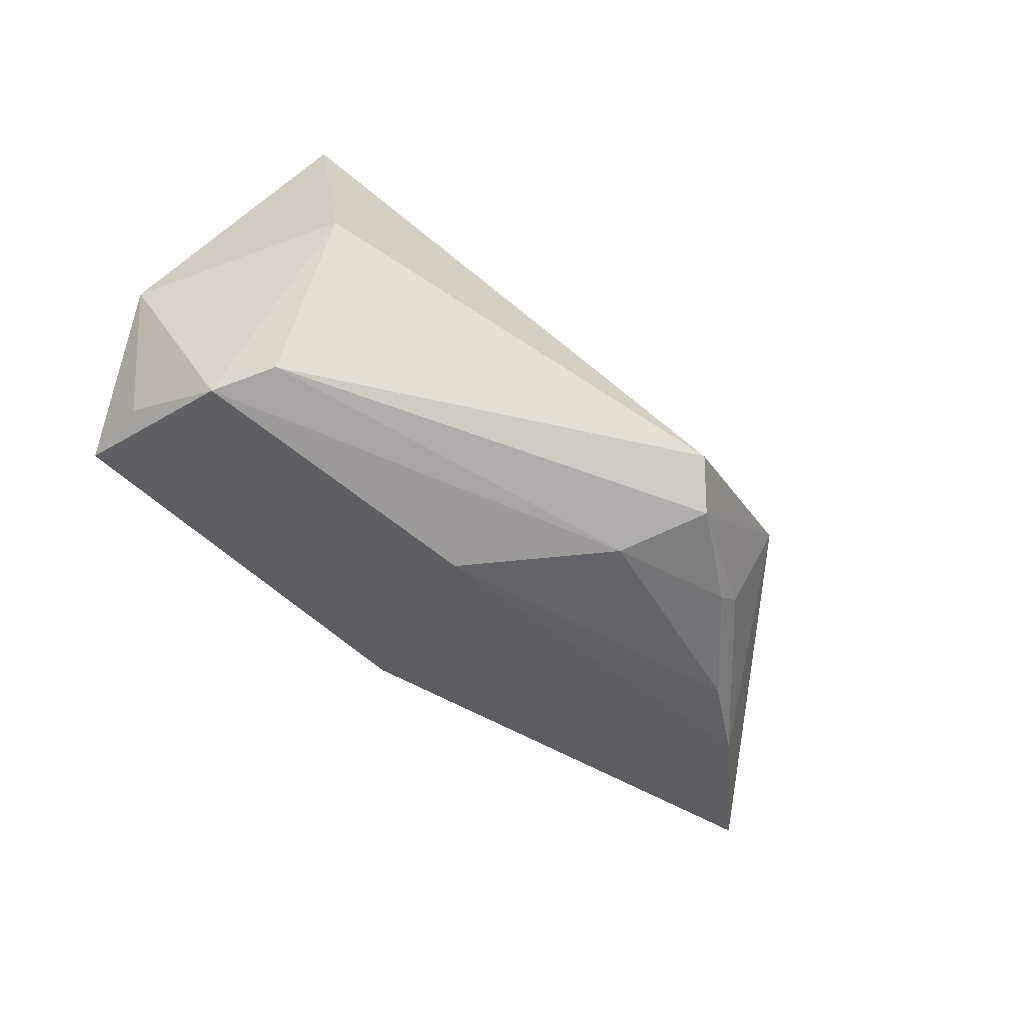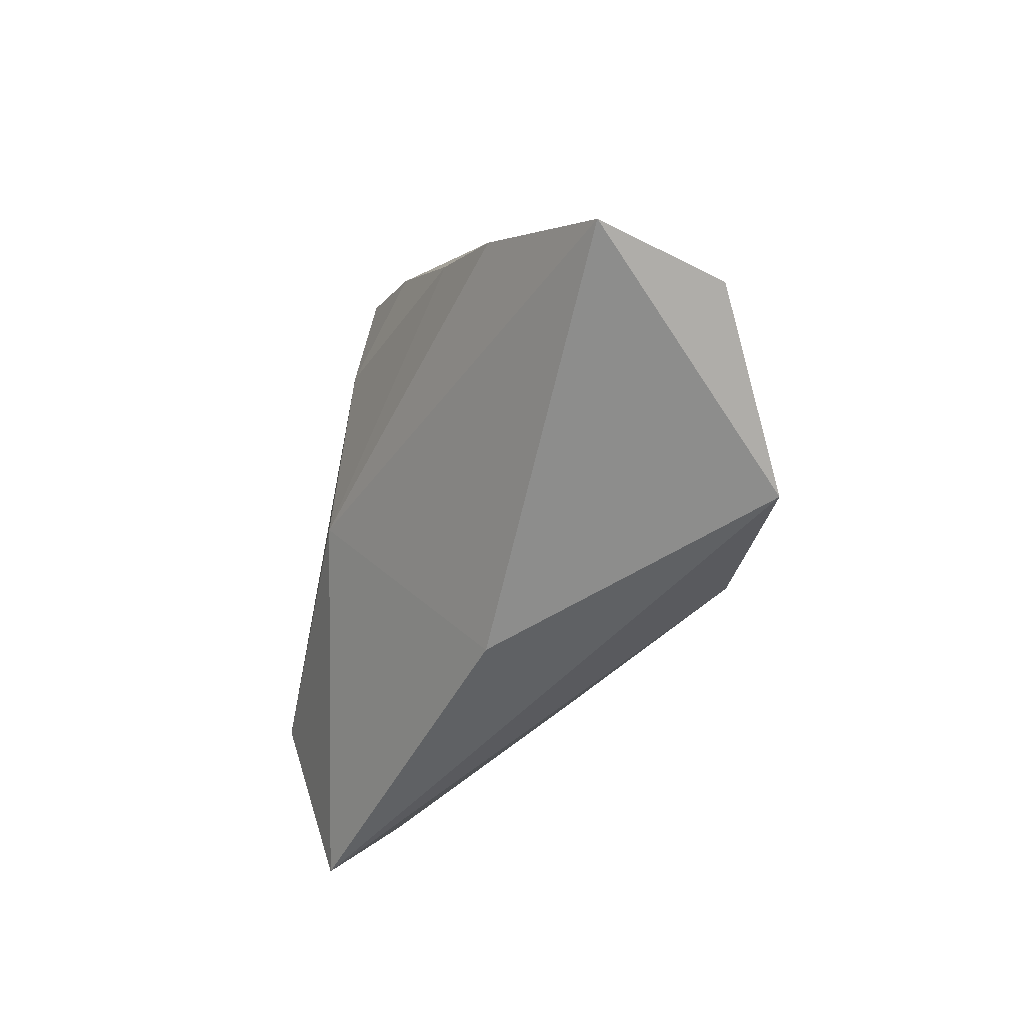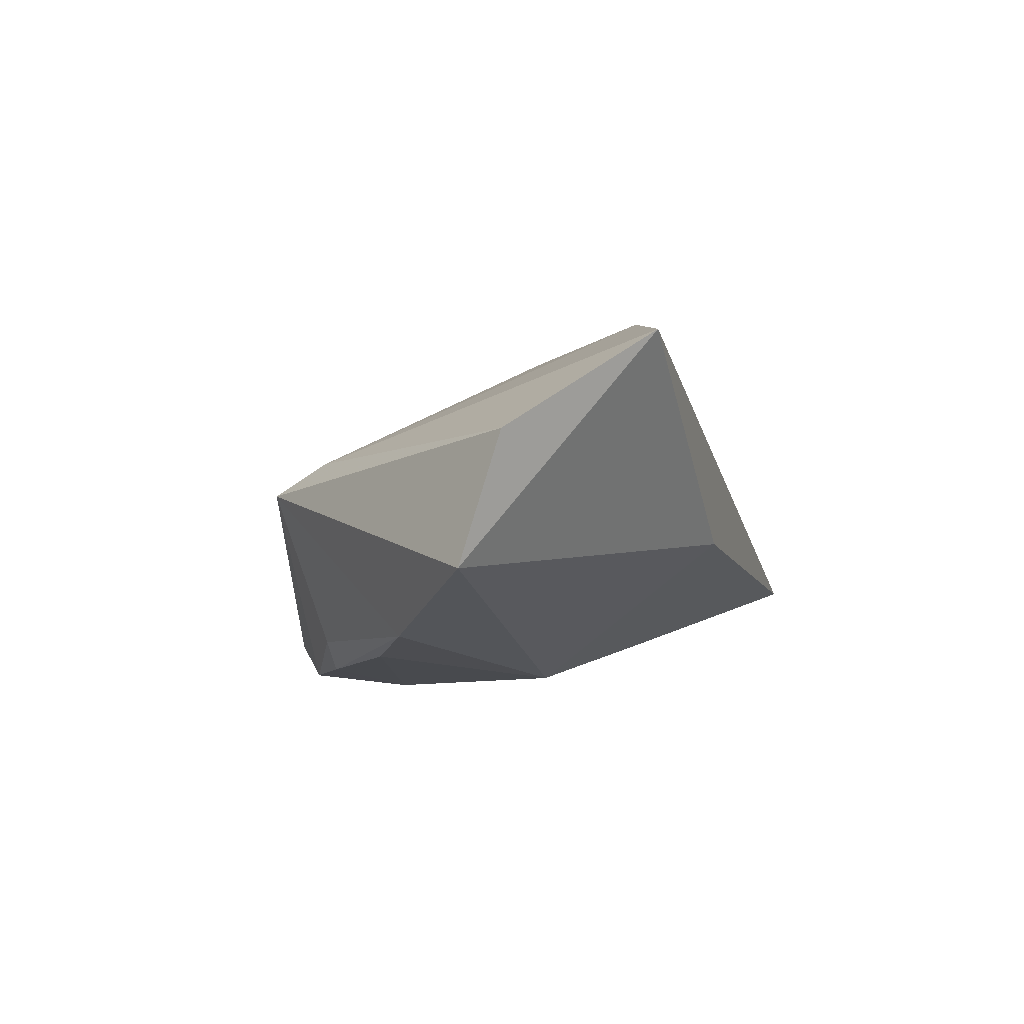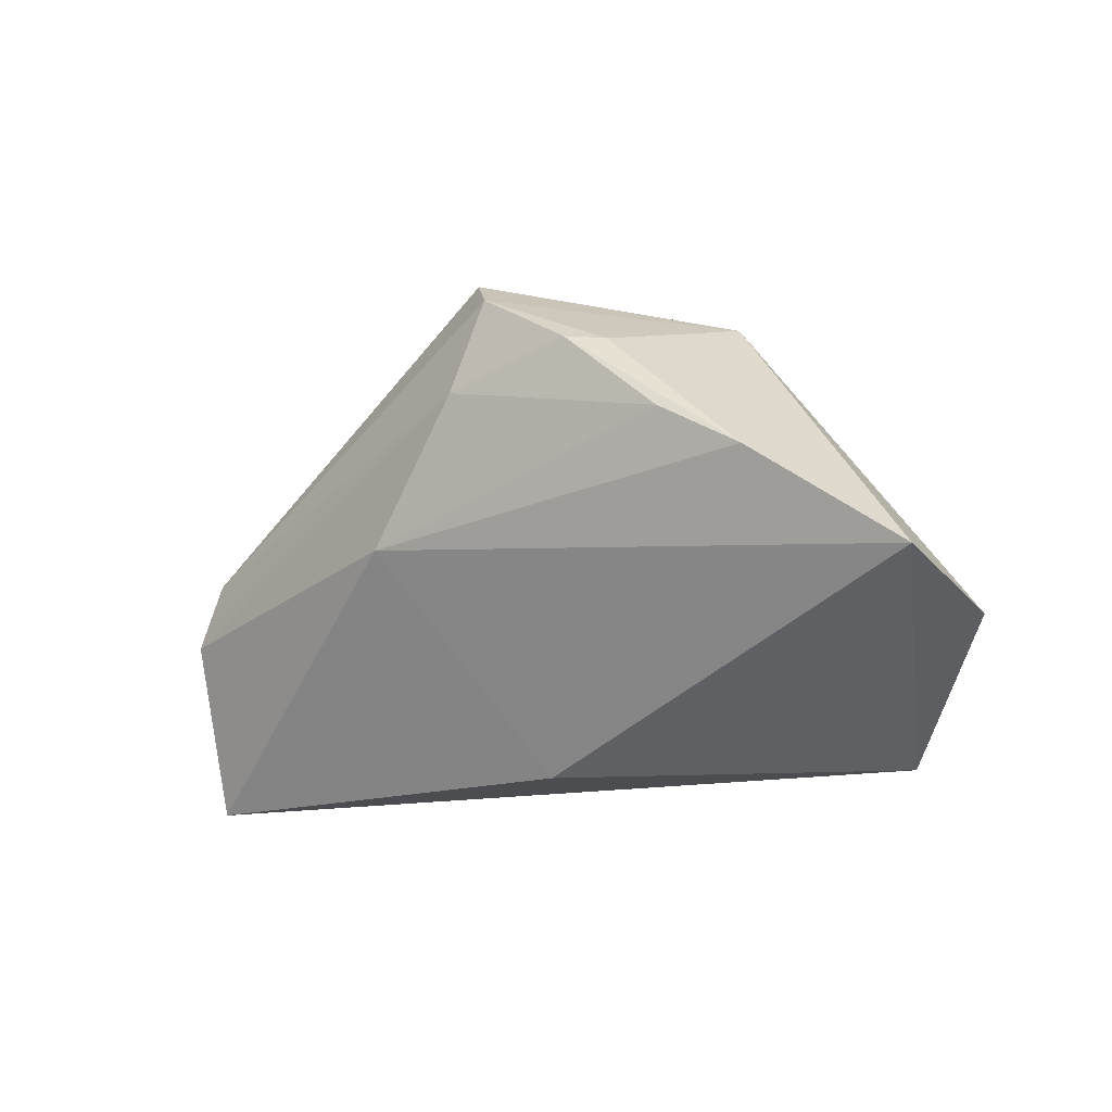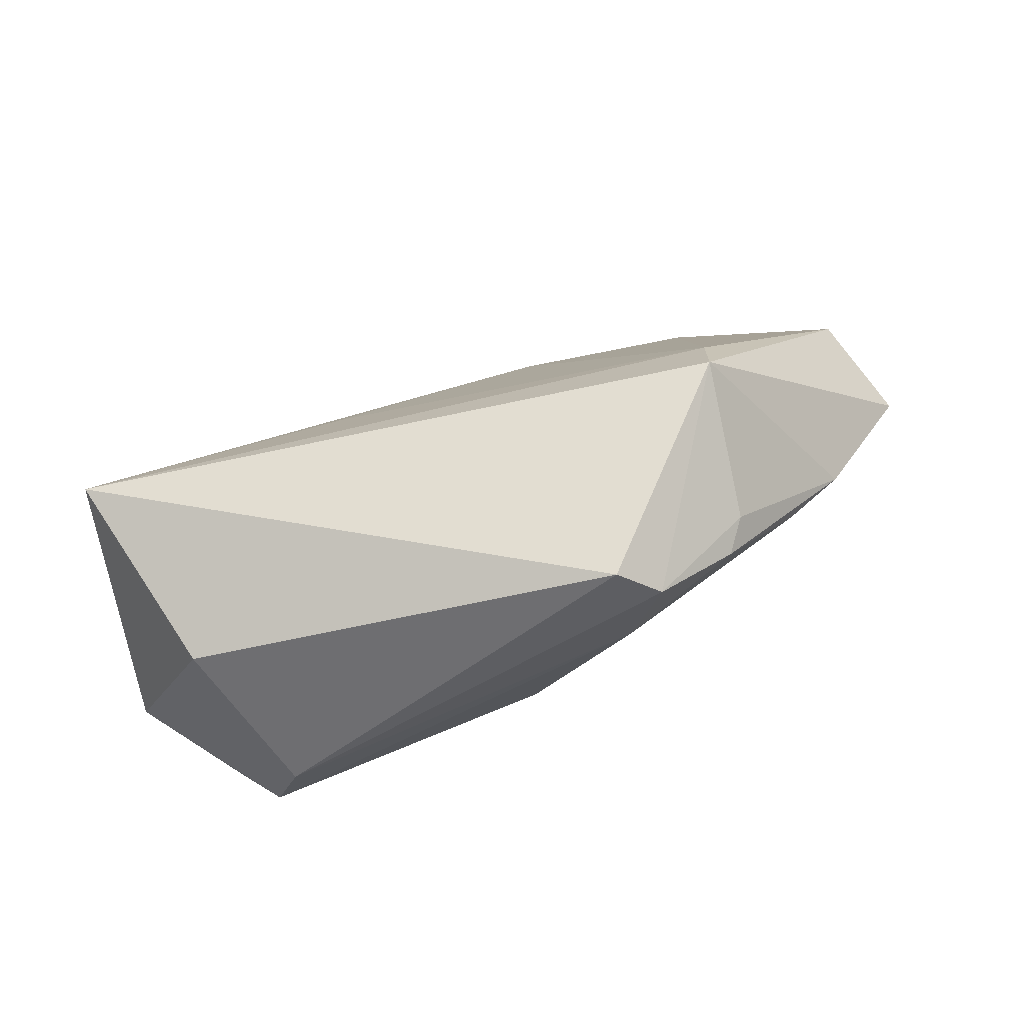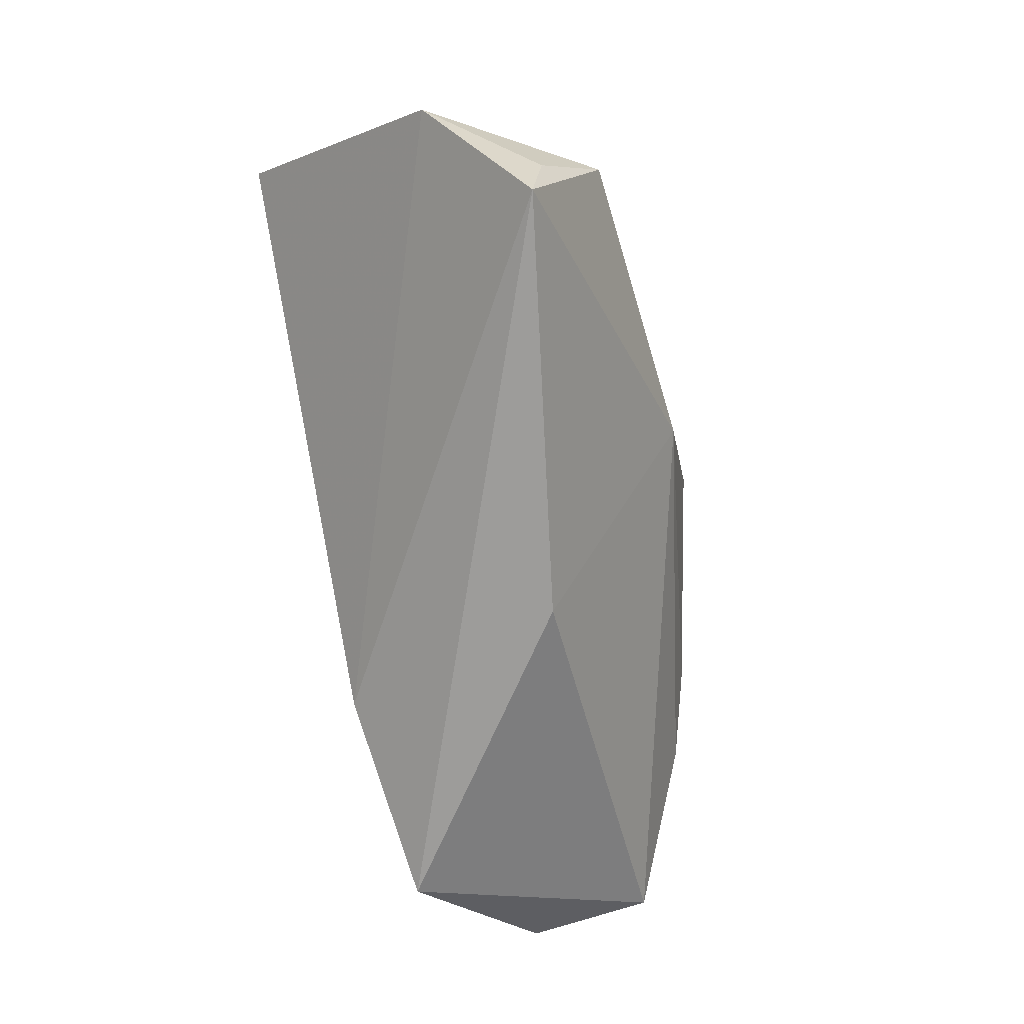
<metadata>
{"format":"obj","ext":"obj","renderer":"f3d","projection":"perspective","resolution":1024,"background":"white","views":[{"elev":-64.7,"azim":134.1,"up":"+Z"},{"elev":-45.6,"azim":-106.2,"up":"+Y"},{"elev":-0.5,"azim":-73.3,"up":"+Z"},{"elev":-15.8,"azim":-136.8,"up":"+Y"},{"elev":76.0,"azim":154.6,"up":"+Y"},{"elev":-70.2,"azim":102.2,"up":"+Y"}]}
</metadata>
<code>
v -0.009421 0.01776 -0.02509
v -0.04856 0.00434 -0.01548
v -0.0641 -0.01412 0.01014
v 0.04897 -0.01904 -0.01445
v 0.04797 -0.02874 -0.01294
v -0.03449 0.02747 0.002746
v -0.007433 -0.02874 -0.00393
v -0.008987 0.03414 -0.01964
v 0.05796 -0.01092 -0.0005221
v 0.05059 0.01547 0.0267
v -0.019 -0.01986 0.0267
v 0.01363 0.003584 0.02427
v -0.03673 0.01936 0.007051
v -0.02603 0.022 -0.02166
v 0.004538 -0.0002574 -0.02468
v -0.04497 -0.02874 0.02325
v -0.01401 0.02961 -0.02355
v 0.04087 0.002147 -0.02101
v -0.03851 0.01064 -0.01881
v -0.0296 0.02193 -0.01759
v 0.04461 -0.006279 -0.02154
v -0.06532 -0.009157 -0.006359
v 0.04623 0.01704 -0.002448
f 22 16 3
f 6 22 3
f 5 16 7
f 16 22 7
f 7 15 5
f 22 15 7
f 10 9 23
f 20 6 17
f 3 16 13
f 13 6 3
f 10 6 13
f 5 15 21
f 18 23 21
f 21 23 9
f 8 18 17
f 8 23 18
f 10 23 8
f 17 6 8
f 8 6 10
f 11 13 16
f 11 16 5
f 5 9 11
f 11 9 10
f 15 19 1
f 1 21 15
f 17 18 1
f 18 21 1
f 2 15 22
f 2 19 15
f 22 6 2
f 6 20 2
f 14 20 17
f 17 1 14
f 14 1 19
f 14 2 20
f 19 2 14
f 4 9 5
f 5 21 4
f 4 21 9
f 10 13 12
f 12 11 10
f 13 11 12

</code>
